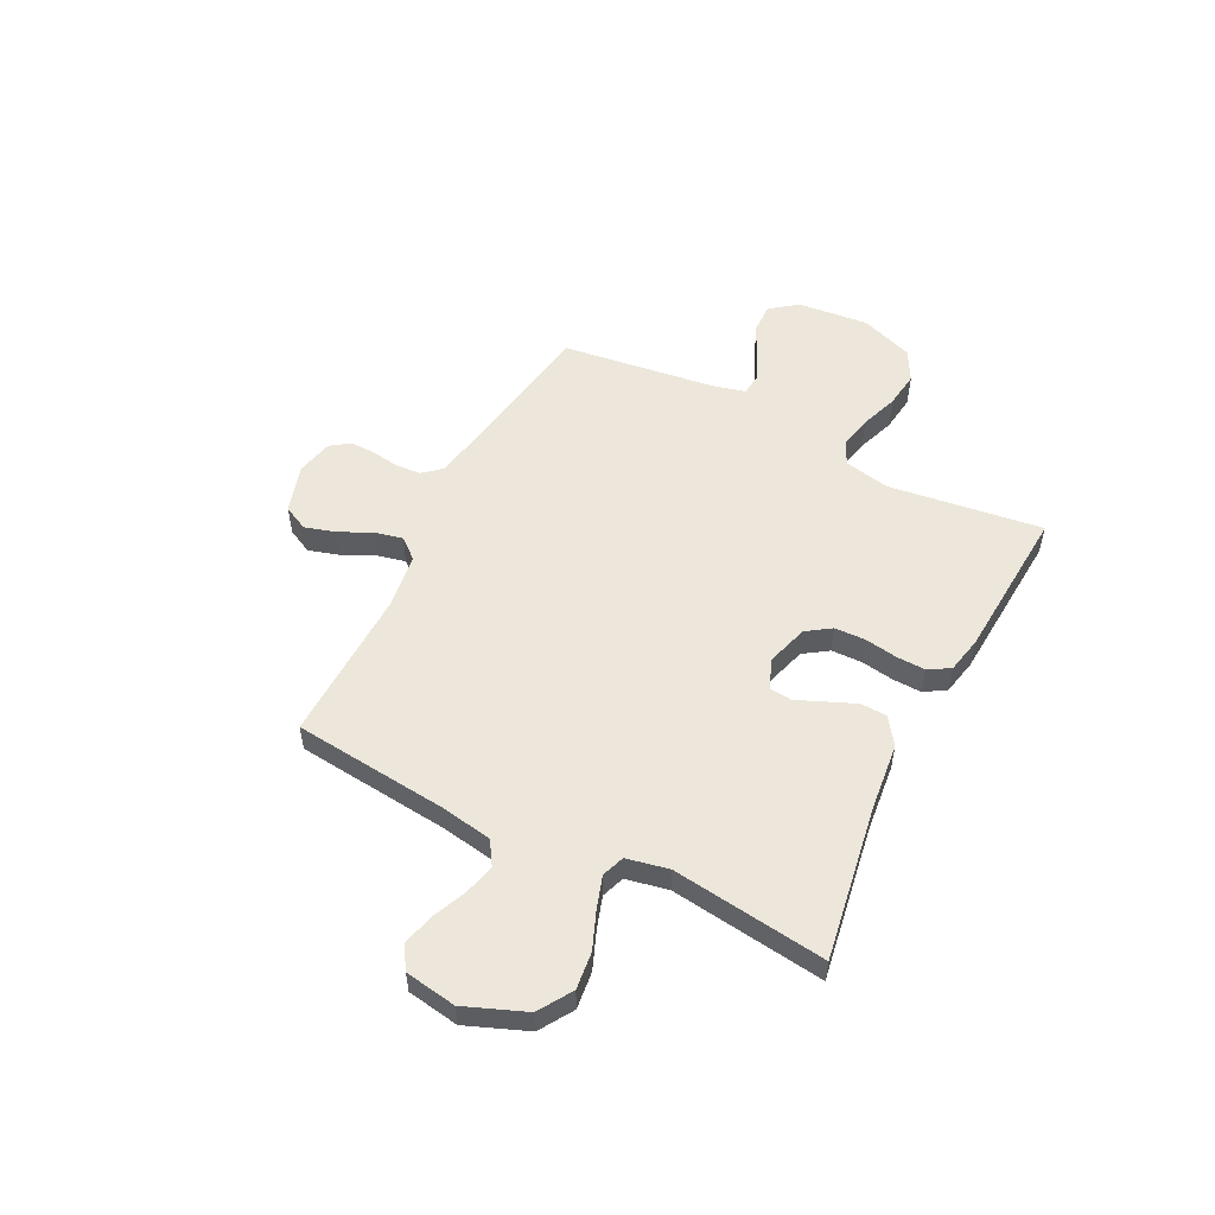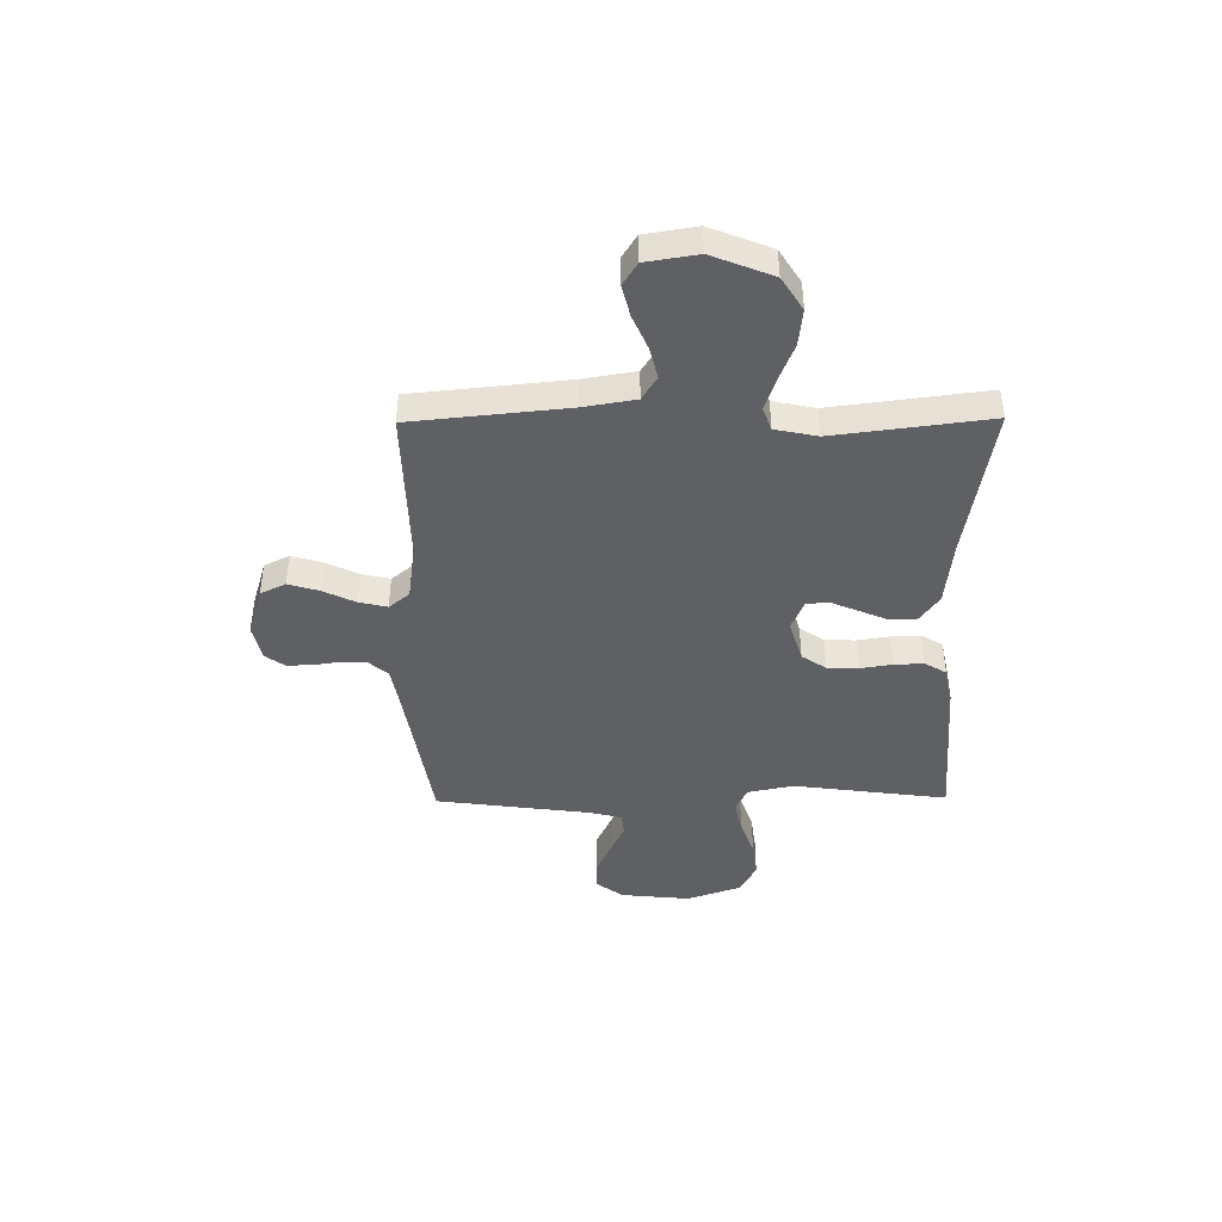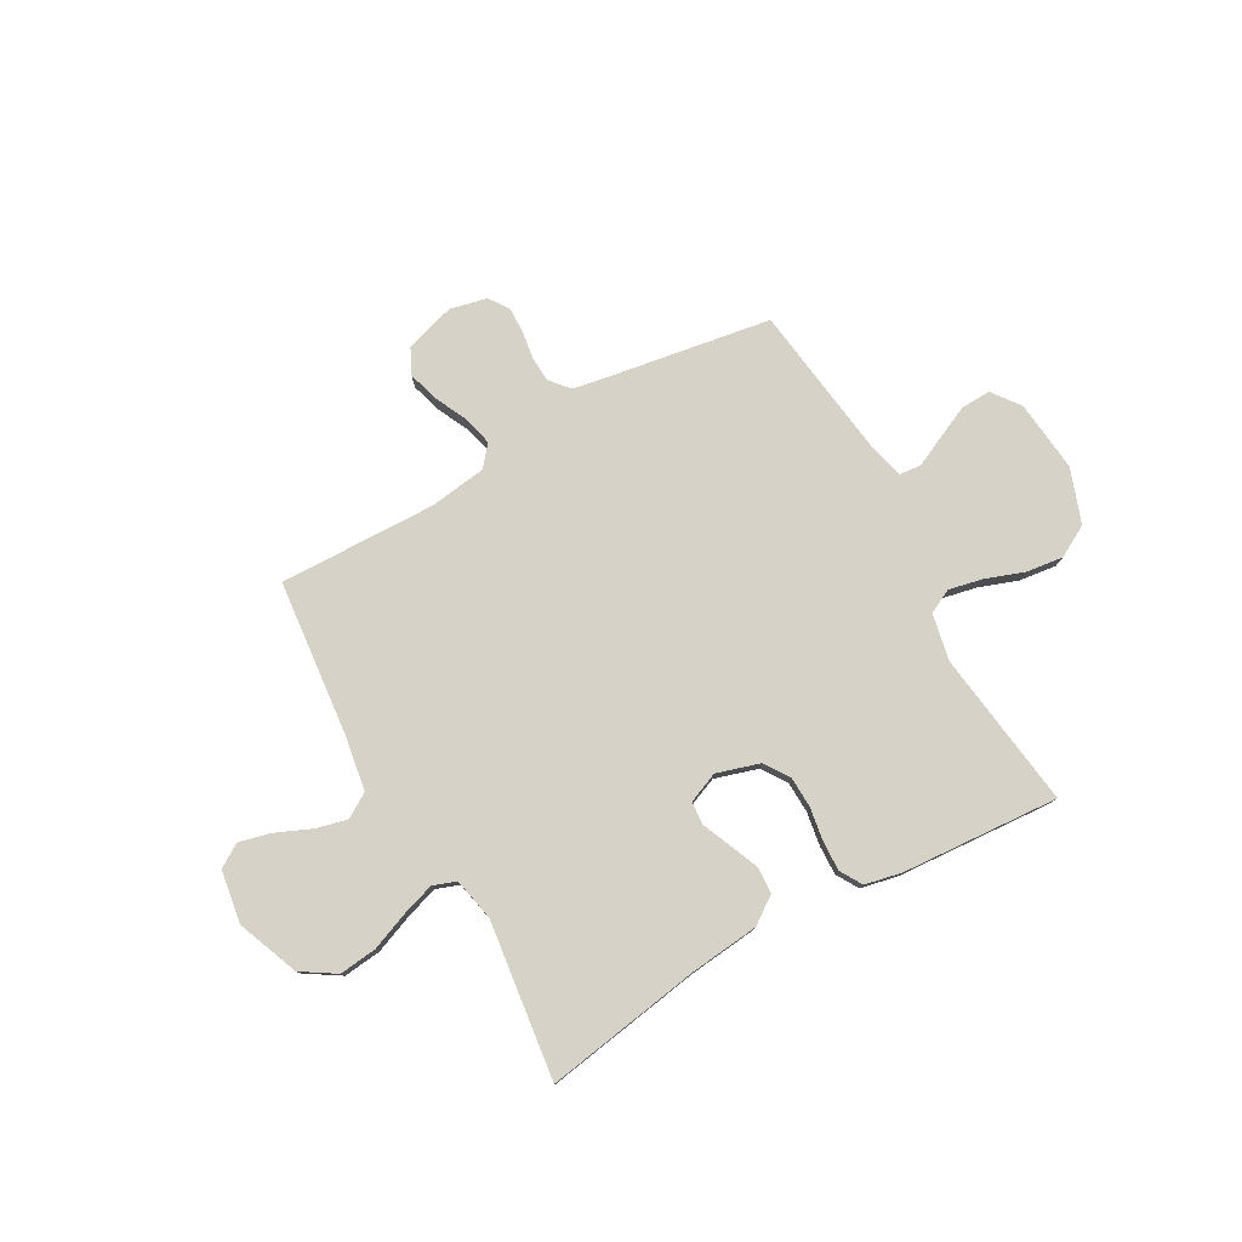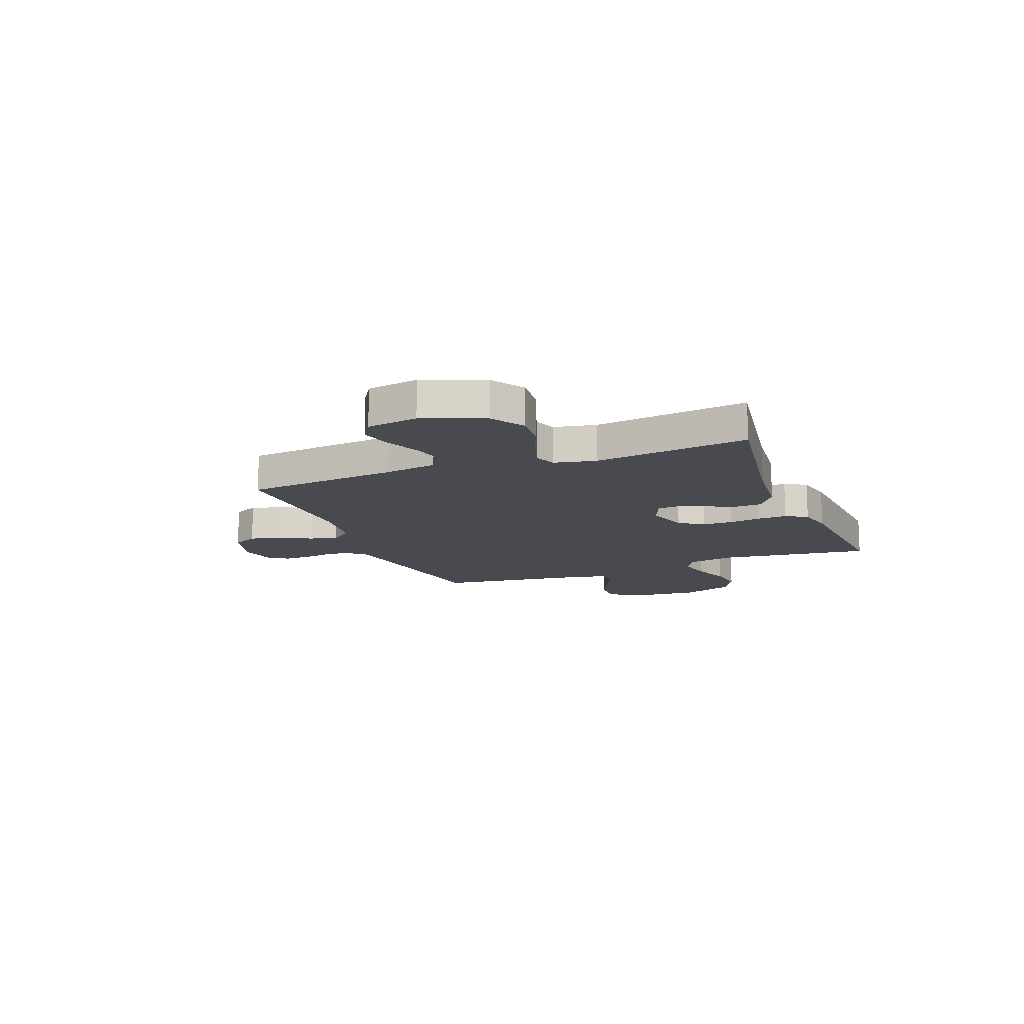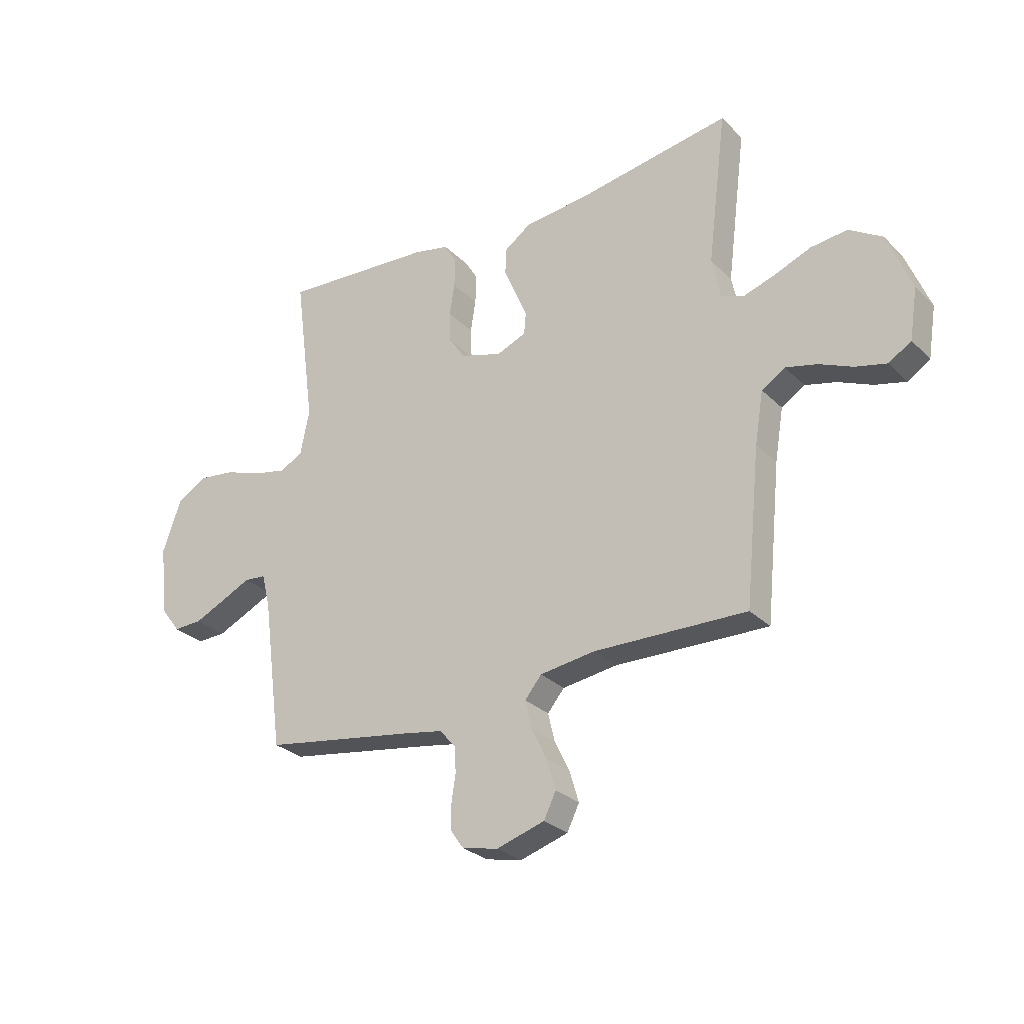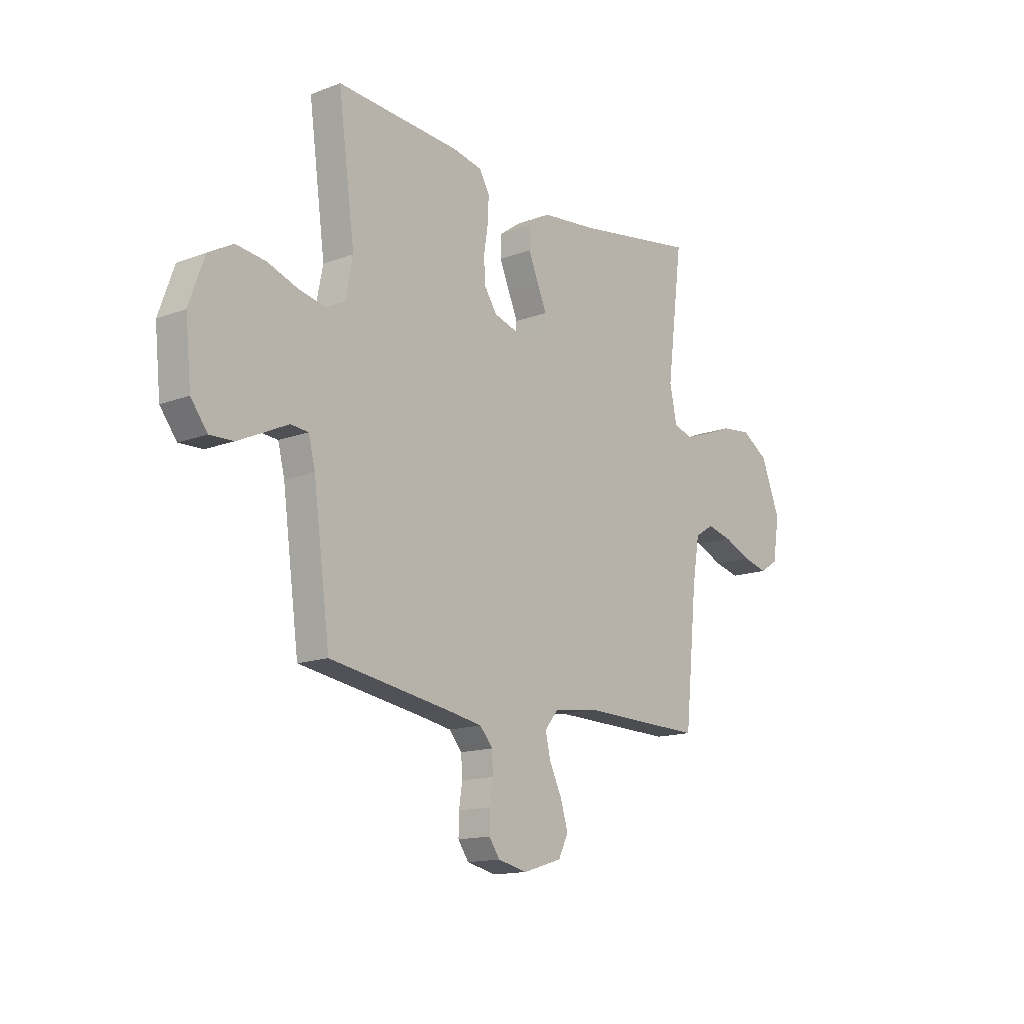
<metadata>
{"format":"obj","ext":"obj","renderer":"f3d","projection":"perspective","resolution":1024,"background":"white","views":[{"elev":53.7,"azim":-63.1,"up":"+Y"},{"elev":-43.1,"azim":-89.4,"up":"+Y"},{"elev":78.4,"azim":-29.2,"up":"+Y"},{"elev":-13.6,"azim":-68.5,"up":"+Y"},{"elev":-28.1,"azim":-145.1,"up":"+Z"},{"elev":-14.5,"azim":129.4,"up":"+Z"}]}
</metadata>
<code>
v 0.5 0.07 0.5
v 0.46 0.07 0.2
v 0.478 0.07 0.111
v 0.524 0.07 0.088
v 0.589 0.07 0.102
v 0.662 0.07 0.128
v 0.733 0.07 0.137
v 0.793 0.07 0.104
v 0.83 0.07 0
v 0.816 0.07 -0.137
v 0.776 0.07 -0.19
v 0.719 0.07 -0.188
v 0.656 0.07 -0.159
v 0.599 0.07 -0.132
v 0.556 0.07 -0.136
v 0.54 0.07 -0.2
v 0.5 0.07 -0.5
v 0.2 0.07 -0.548
v 0.122 0.07 -0.562
v 0.091 0.07 -0.598
v 0.088 0.07 -0.647
v 0.096 0.07 -0.7
v 0.097 0.07 -0.75
v 0.071 0.07 -0.787
v 0 0.07 -0.803
v -0.095 0.07 -0.774
v -0.119 0.07 -0.725
v -0.101 0.07 -0.665
v -0.071 0.07 -0.603
v -0.058 0.07 -0.548
v -0.091 0.07 -0.508
v -0.2 0.07 -0.493
v -0.5 0.07 -0.5
v -0.53 0.07 -0.2
v -0.547 0.07 -0.098
v -0.593 0.07 -0.069
v -0.654 0.07 -0.084
v -0.721 0.07 -0.113
v -0.782 0.07 -0.128
v -0.826 0.07 -0.1
v -0.842 0.07 0
v -0.795 0.07 0.118
v -0.73 0.07 0.159
v -0.658 0.07 0.151
v -0.585 0.07 0.122
v -0.523 0.07 0.102
v -0.479 0.07 0.118
v -0.462 0.07 0.2
v -0.5 0.07 0.5
v -0.2 0.07 0.451
v -0.069 0.07 0.437
v -0.017 0.07 0.4
v -0.015 0.07 0.349
v -0.039 0.07 0.292
v -0.062 0.07 0.238
v -0.058 0.07 0.195
v 0 0.07 0.171
v 0.082 0.07 0.196
v 0.114 0.07 0.243
v 0.116 0.07 0.303
v 0.106 0.07 0.366
v 0.104 0.07 0.423
v 0.129 0.07 0.465
v 0.2 0.07 0.48
v 0.5 0 0.5
v 0.46 0 0.2
v 0.478 0 0.111
v 0.524 0 0.088
v 0.589 0 0.102
v 0.662 0 0.128
v 0.733 0 0.137
v 0.793 0 0.104
v 0.83 0 0
v 0.816 0 -0.137
v 0.776 0 -0.19
v 0.719 0 -0.188
v 0.656 0 -0.159
v 0.599 0 -0.132
v 0.556 0 -0.136
v 0.54 0 -0.2
v 0.5 0 -0.5
v 0.2 0 -0.548
v 0.122 0 -0.562
v 0.091 0 -0.598
v 0.088 0 -0.647
v 0.096 0 -0.7
v 0.097 0 -0.75
v 0.071 0 -0.787
v 0 0 -0.803
v -0.095 0 -0.774
v -0.119 0 -0.725
v -0.101 0 -0.665
v -0.071 0 -0.603
v -0.058 0 -0.548
v -0.091 0 -0.508
v -0.2 0 -0.493
v -0.5 0 -0.5
v -0.53 0 -0.2
v -0.547 0 -0.098
v -0.593 0 -0.069
v -0.654 0 -0.084
v -0.721 0 -0.113
v -0.782 0 -0.128
v -0.826 0 -0.1
v -0.842 0 0
v -0.795 0 0.118
v -0.73 0 0.159
v -0.658 0 0.151
v -0.585 0 0.122
v -0.523 0 0.102
v -0.479 0 0.118
v -0.462 0 0.2
v -0.5 0 0.5
v -0.2 0 0.451
v -0.069 0 0.437
v -0.017 0 0.4
v -0.015 0 0.349
v -0.039 0 0.292
v -0.062 0 0.238
v -0.058 0 0.195
v 0 0 0.171
v 0.082 0 0.196
v 0.114 0 0.243
v 0.116 0 0.303
v 0.106 0 0.366
v 0.104 0 0.423
v 0.129 0 0.465
v 0.2 0 0.48
f 63 64 1 2
f 60 61 62 63
f 59 60 63 2
f 58 59 2 3
f 57 58 3 4
f 52 53 54 55
f 50 51 52 55
f 48 49 50 55
f 47 48 55 56
f 46 47 56 57
f 42 43 44 45
f 42 45 46
f 41 42 46
f 37 38 39 40
f 36 37 40 41
f 32 33 34
f 31 32 34 35
f 26 27 28 29
f 26 29 30
f 25 26 30
f 24 25 30
f 21 22 23 24
f 20 21 24 30
f 19 20 30 31
f 16 17 18
f 15 16 18 19
f 11 12 13 14
f 9 10 11 14
f 9 14 15
f 8 9 15
f 5 6 7 8
f 4 5 8 15
f 36 41 46 57
f 35 36 57 4
f 19 31 35
f 4 15 19 35
f 66 65 128 127
f 127 126 125 124
f 66 127 124 123
f 67 66 123 122
f 68 67 122 121
f 119 118 117 116
f 119 116 115 114
f 119 114 113 112
f 120 119 112 111
f 121 120 111 110
f 109 108 107 106
f 110 109 106
f 110 106 105
f 104 103 102 101
f 105 104 101 100
f 98 97 96
f 99 98 96 95
f 93 92 91 90
f 94 93 90
f 94 90 89
f 94 89 88
f 88 87 86 85
f 94 88 85 84
f 95 94 84 83
f 82 81 80
f 83 82 80 79
f 78 77 76 75
f 78 75 74 73
f 79 78 73
f 79 73 72
f 72 71 70 69
f 79 72 69 68
f 121 110 105 100
f 68 121 100 99
f 99 95 83
f 99 83 79 68
f 1 65 66 2
f 2 66 67 3
f 3 67 68 4
f 4 68 69 5
f 5 69 70 6
f 6 70 71 7
f 7 71 72 8
f 8 72 73 9
f 9 73 74 10
f 10 74 75 11
f 11 75 76 12
f 12 76 77 13
f 13 77 78 14
f 14 78 79 15
f 15 79 80 16
f 16 80 81 17
f 17 81 82 18
f 18 82 83 19
f 19 83 84 20
f 20 84 85 21
f 21 85 86 22
f 22 86 87 23
f 23 87 88 24
f 24 88 89 25
f 25 89 90 26
f 26 90 91 27
f 27 91 92 28
f 28 92 93 29
f 29 93 94 30
f 30 94 95 31
f 31 95 96 32
f 32 96 97 33
f 33 97 98 34
f 34 98 99 35
f 35 99 100 36
f 36 100 101 37
f 37 101 102 38
f 38 102 103 39
f 39 103 104 40
f 40 104 105 41
f 41 105 106 42
f 42 106 107 43
f 43 107 108 44
f 44 108 109 45
f 45 109 110 46
f 46 110 111 47
f 47 111 112 48
f 48 112 113 49
f 49 113 114 50
f 50 114 115 51
f 51 115 116 52
f 52 116 117 53
f 53 117 118 54
f 54 118 119 55
f 55 119 120 56
f 56 120 121 57
f 57 121 122 58
f 58 122 123 59
f 59 123 124 60
f 60 124 125 61
f 61 125 126 62
f 62 126 127 63
f 63 127 128 64
f 64 128 65 1

</code>
